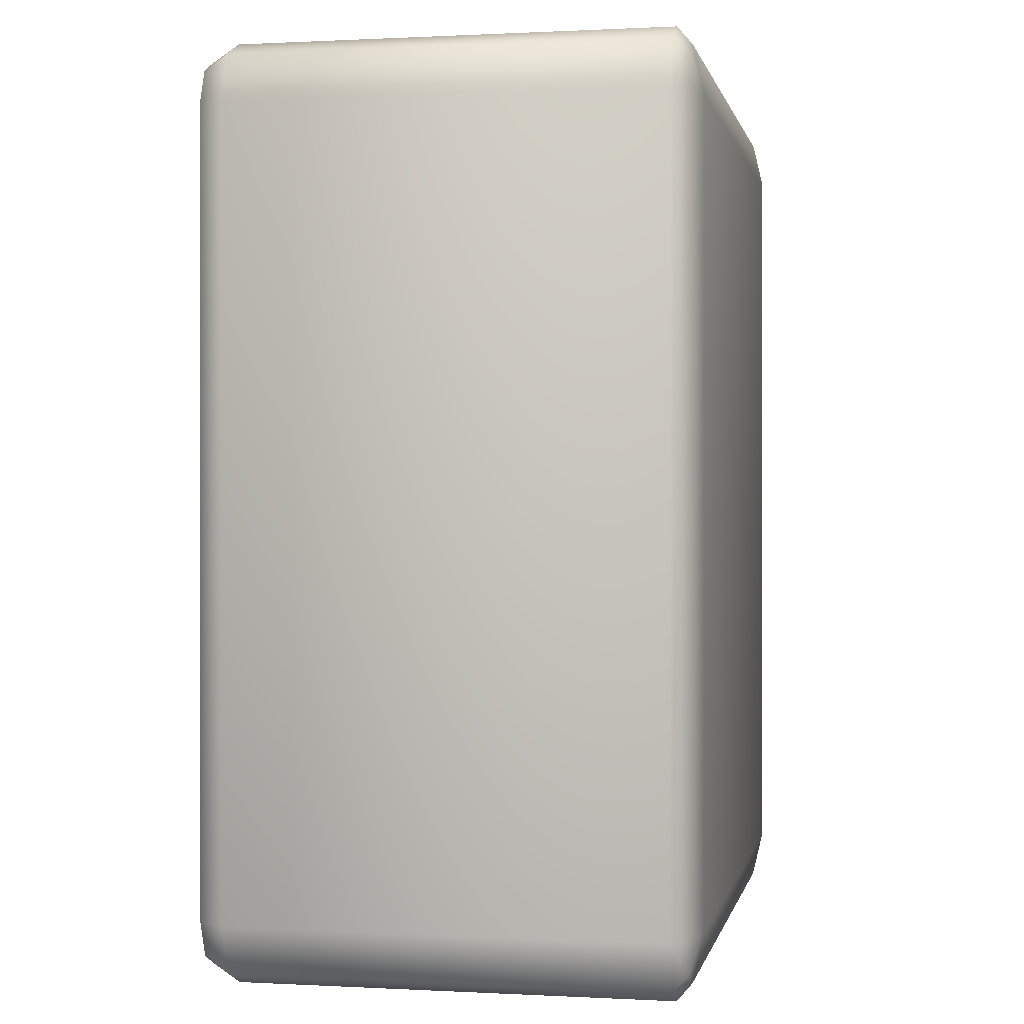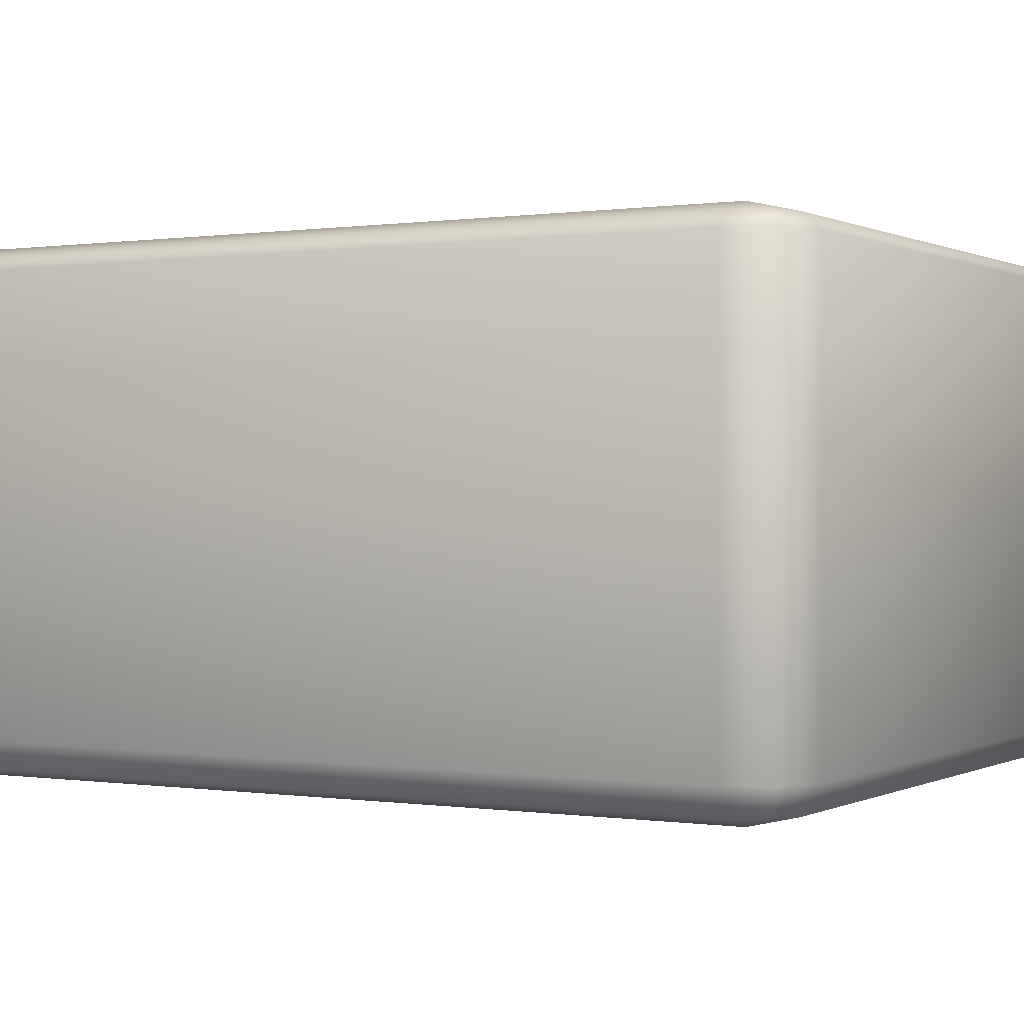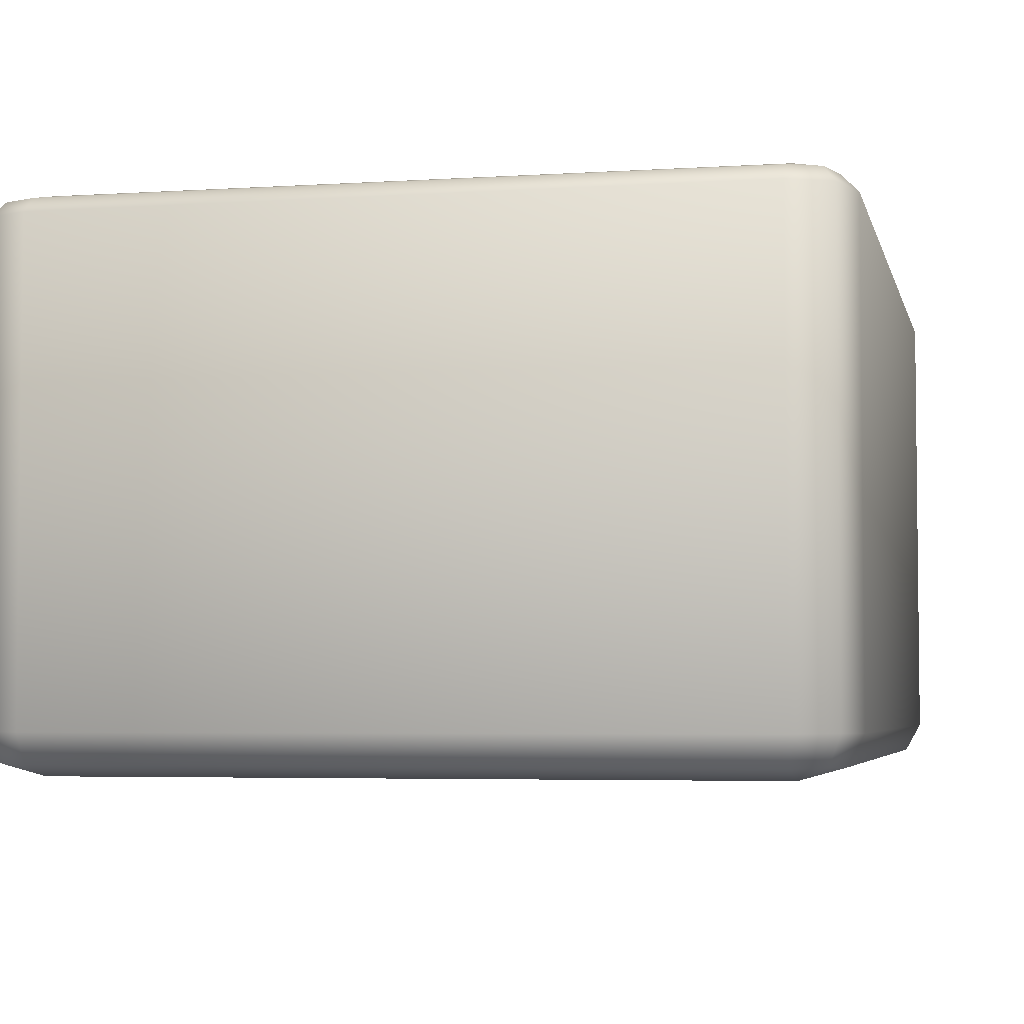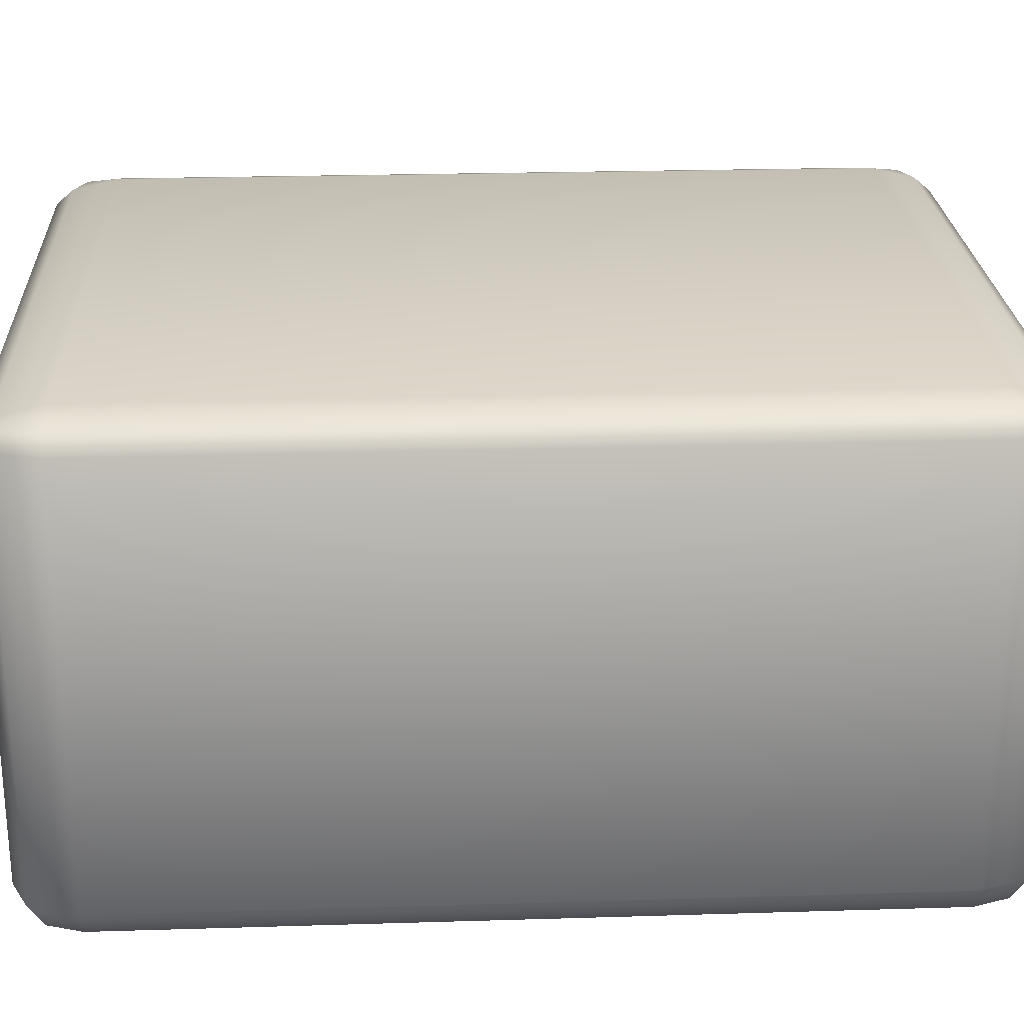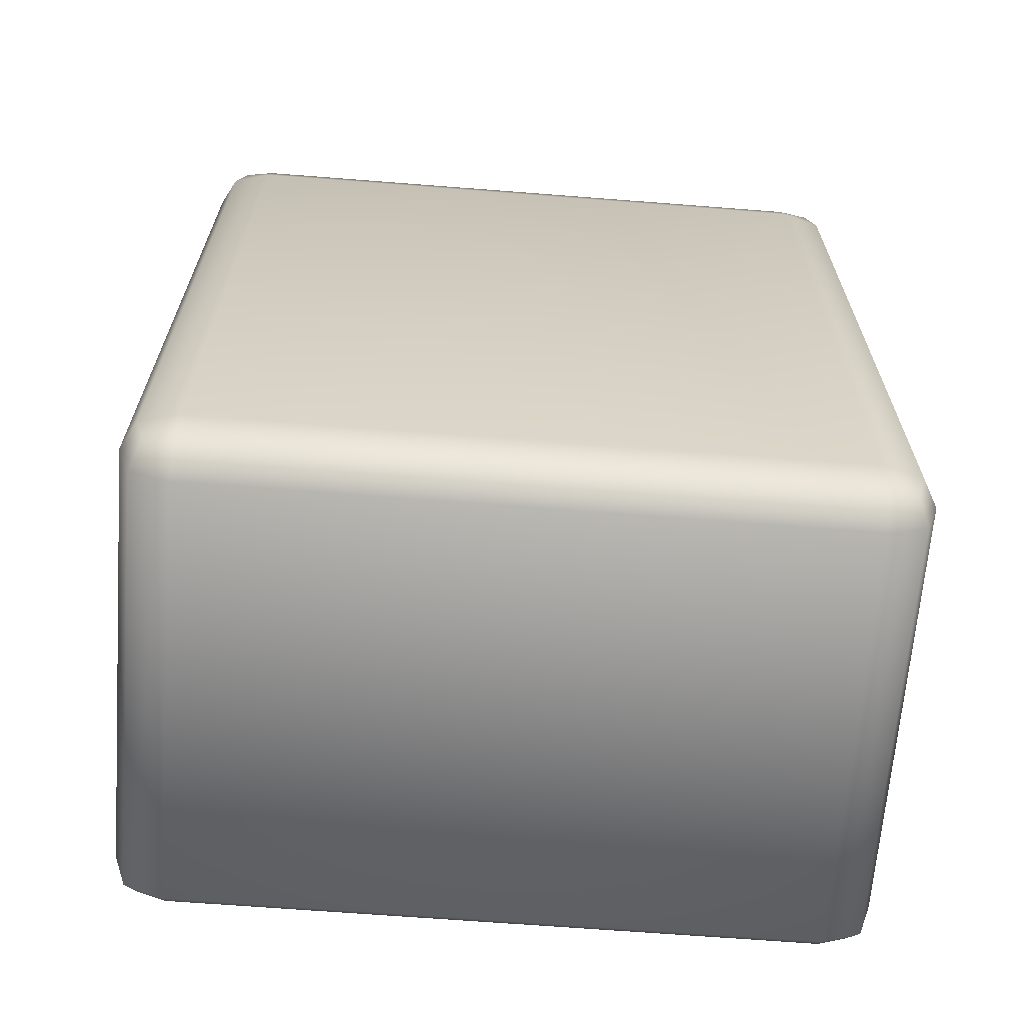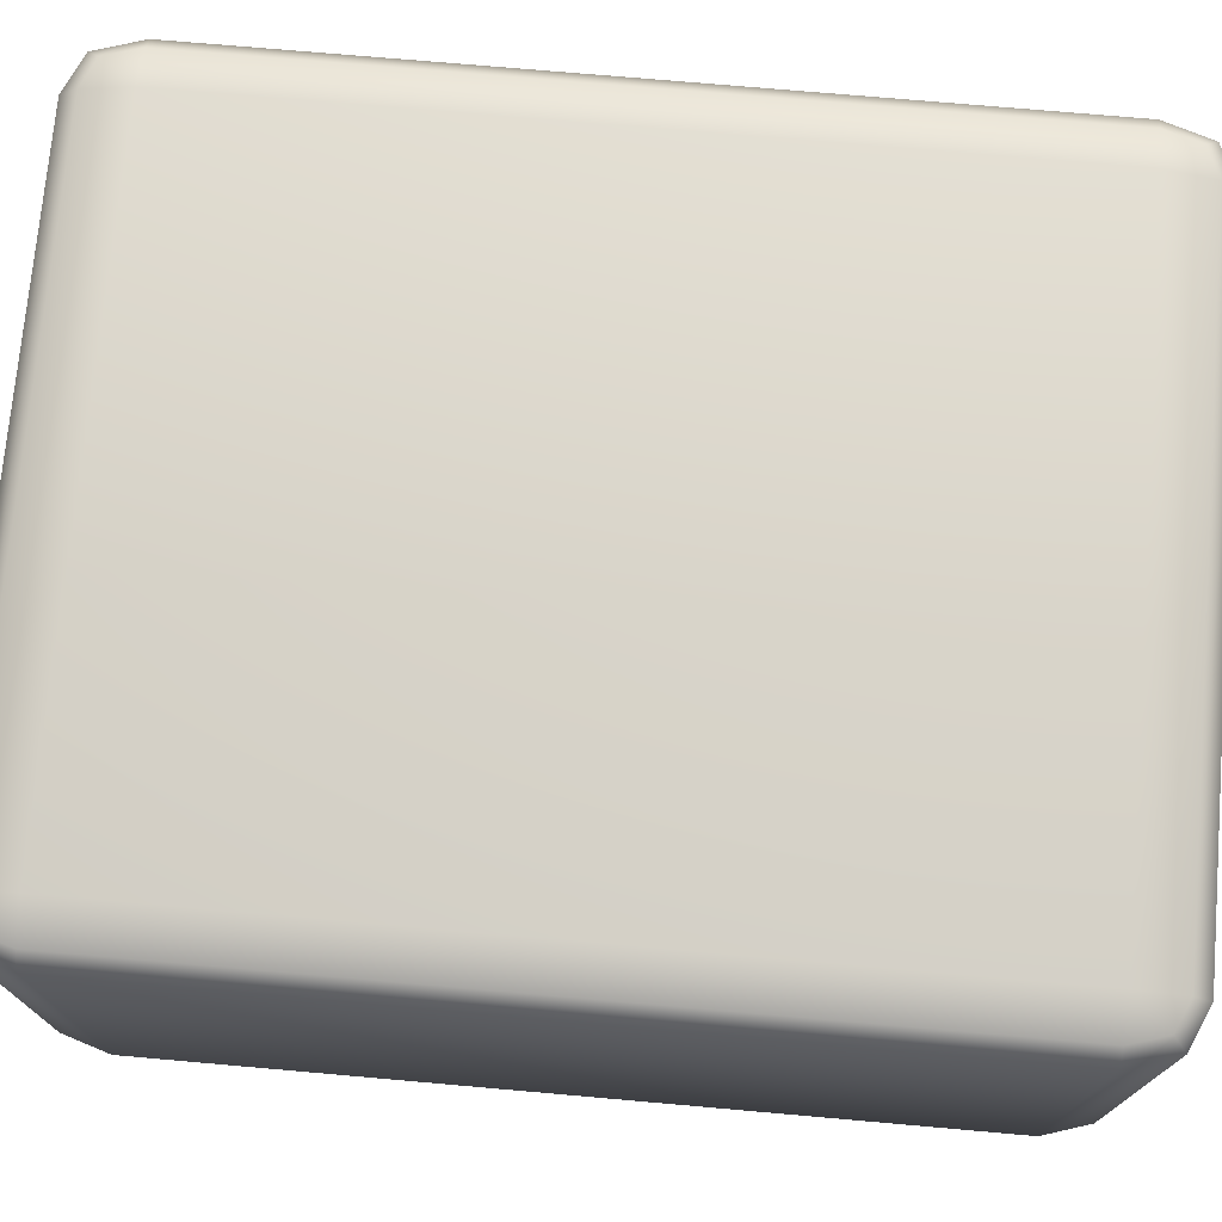
<metadata>
{"format":"obj","ext":"obj","renderer":"f3d","projection":"perspective","resolution":1024,"background":"white","views":[{"elev":0.4,"azim":101.3,"up":"+Z"},{"elev":0.2,"azim":120.0,"up":"+Y"},{"elev":-4.3,"azim":-167.8,"up":"+Y"},{"elev":24.2,"azim":-92.9,"up":"+Y"},{"elev":-66.0,"azim":-4.5,"up":"+Z"},{"elev":73.9,"azim":-85.0,"up":"+Y"}]}
</metadata>
<code>
g Dragon_Green
v 2.897 -2.267 3.624
v -2.897 -2.267 -3.624
v -2.897 -2.267 3.624
v 2.897 -2.267 -3.624
v 3.252 -2.168 3.62
v 3.252 -2.168 -3.62
v 2.891 -2.168 -4.054
v -2.891 -2.168 -4.054
v 2.891 -2.168 4.054
v -2.891 -2.168 4.054
v -3.252 -2.168 3.62
v -3.252 -2.168 -3.62
v 3.156 -2.156 -3.939
v -3.156 -2.156 -3.939
v -3.156 -2.156 3.939
v 3.156 -2.156 3.939
v -2.897 2.267 3.624
v 2.897 2.267 -3.624
v 2.897 2.267 3.624
v -2.897 2.267 -3.624
v -2.891 2.168 -4.054
v 2.891 2.168 -4.054
v 3.252 2.168 -3.62
v 3.252 2.168 3.62
v -3.252 2.168 3.62
v -3.252 2.168 -3.62
v -2.891 2.168 4.054
v 2.891 2.168 4.054
v 3.156 2.168 -3.939
v -3.156 2.168 -3.939
v -3.156 2.168 3.939
v 3.156 2.168 3.939
v 3.156 -2.156 -3.939
v 2.897 -1.921 -4.214
v 2.891 -2.168 -4.054
v 3.252 -1.916 -4.054
v -2.897 -1.921 -4.214
v -2.891 -2.168 -4.054
v 2.897 2.033 -4.214
v -2.897 2.033 -4.214
v 3.252 2.033 -4.054
v -3.252 2.033 -4.054
v -3.252 -1.916 -4.054
v -3.388 -1.921 -3.624
v -3.156 -2.156 -3.939
v -3.252 -2.168 -3.62
v -3.252 -2.168 3.62
v -3.388 -1.921 3.624
v -3.388 2.033 -3.624
v -3.388 2.033 3.624
v -3.252 2.033 4.054
v -3.252 -1.916 4.054
v -2.897 -1.921 4.214
v -3.156 -2.156 3.939
v -2.891 -2.168 4.054
v 2.891 -2.168 4.054
v 2.897 -1.921 4.214
v -2.897 2.033 4.214
v 2.897 2.033 4.214
v 3.252 2.033 4.054
v 3.252 -1.916 4.054
v -3.156 2.168 3.939
v -3.252 2.168 3.62
v -3.252 2.168 -3.62
v 3.156 2.168 3.939
v 2.891 2.168 4.054
v -2.891 2.168 4.054
v 3.156 -2.156 3.939
v -3.156 2.168 -3.939
v -2.891 2.168 -4.054
v 2.891 2.168 -4.054
v 3.156 2.168 -3.939
v 3.388 2.033 -3.624
v 3.388 -1.921 -3.624
v 3.388 2.033 3.624
v 3.388 -1.921 3.624
v 3.252 -2.168 -3.62
v 3.252 -2.168 3.62
v 3.156 -2.156 3.939
v 3.252 -1.916 4.054
v 3.252 2.033 4.054
v 3.252 2.168 -3.62
v 3.252 2.168 3.62
v 3.156 2.168 3.939
g Dragon_Green_0
f 3 2 1
f 4 1 2
f 1 4 5
f 6 5 4
f 4 2 7
f 8 7 2
f 1 9 3
f 10 3 9
f 3 11 2
f 12 2 11
f 4 7 13
f 6 4 13
f 2 12 14
f 8 2 14
f 3 10 15
f 11 3 15
f 1 5 16
f 9 1 16
f 19 18 17
f 20 17 18
f 20 18 21
f 22 21 18
f 18 19 23
f 24 23 19
f 17 20 25
f 26 25 20
f 17 27 19
f 28 19 27
f 18 23 29
f 22 18 29
f 20 21 30
f 26 20 30
f 17 25 31
f 27 17 31
f 19 28 32
f 24 19 32
f 35 34 33
f 36 33 34
f 34 35 37
f 38 37 35
f 34 37 39
f 40 39 37
f 39 41 34
f 36 34 41
f 40 37 42
f 43 42 37
f 43 44 42
f 43 45 44
f 43 37 45
f 38 45 37
f 46 44 45
f 46 47 44
f 48 44 47
f 44 48 49
f 49 42 44
f 50 49 48
f 50 48 51
f 52 51 48
f 52 53 51
f 52 54 53
f 52 48 54
f 47 54 48
f 55 53 54
f 55 56 53
f 57 53 56
f 58 51 53
f 53 57 58
f 59 58 57
f 59 57 60
f 61 60 57
f 51 62 50
f 51 58 62
f 63 50 62
f 49 50 64
f 63 64 50
f 60 65 59
f 66 59 65
f 58 59 67
f 66 67 59
f 67 62 58
f 61 57 68
f 56 68 57
f 64 69 49
f 42 49 69
f 42 69 40
f 70 40 69
f 40 70 39
f 71 39 70
f 71 72 39
f 41 39 72
f 41 72 73
f 73 74 41
f 36 41 74
f 73 75 74
f 76 74 75
f 74 76 77
f 78 77 76
f 78 76 79
f 80 79 76
f 75 81 76
f 80 76 81
f 82 73 72
f 75 73 83
f 82 83 73
f 36 74 33
f 77 33 74
f 81 75 84
f 83 84 75

</code>
